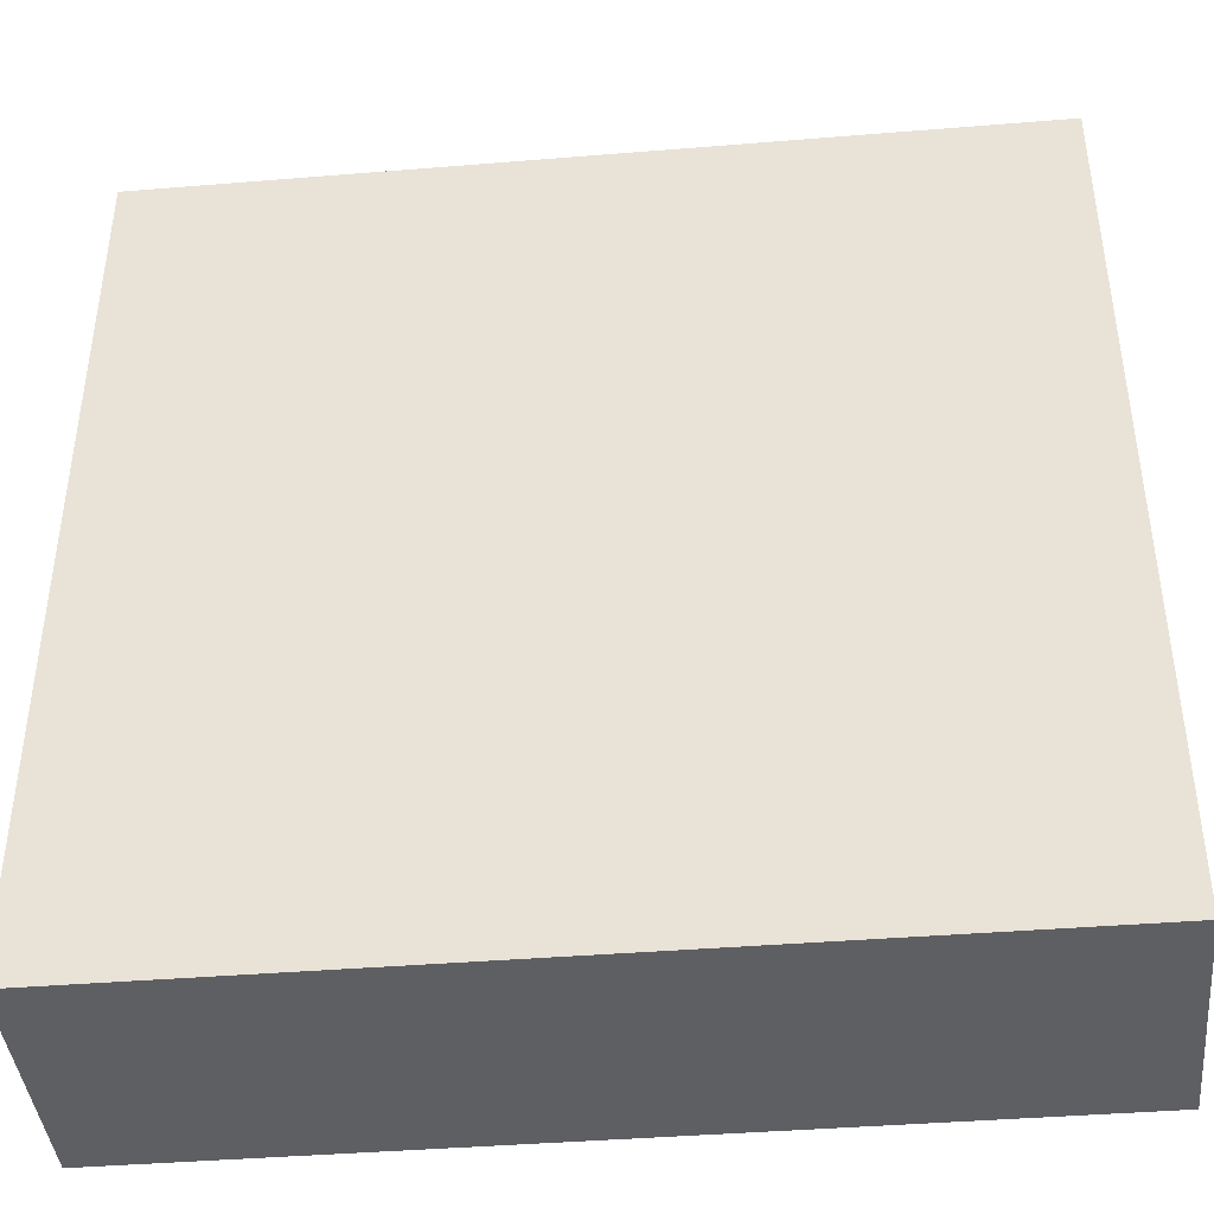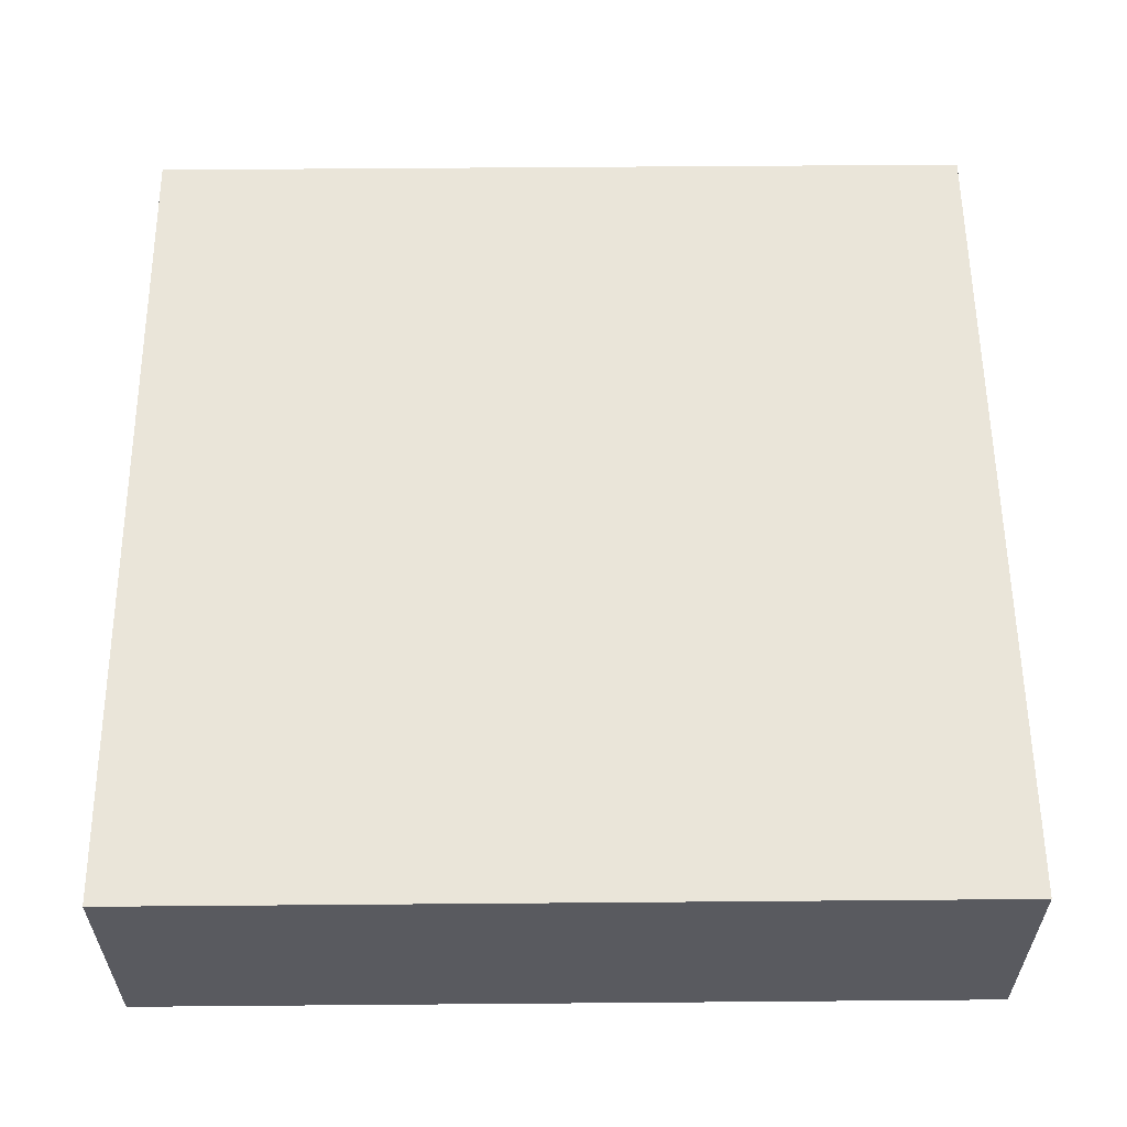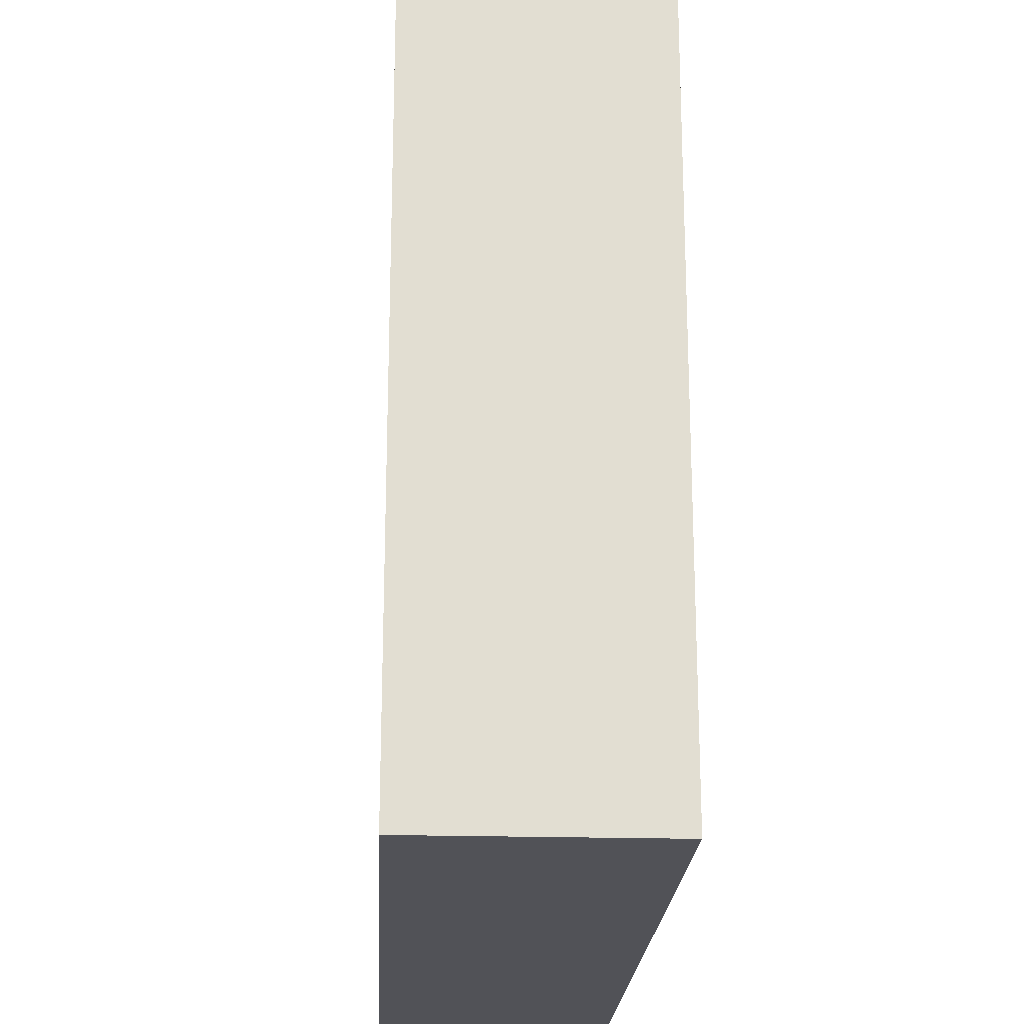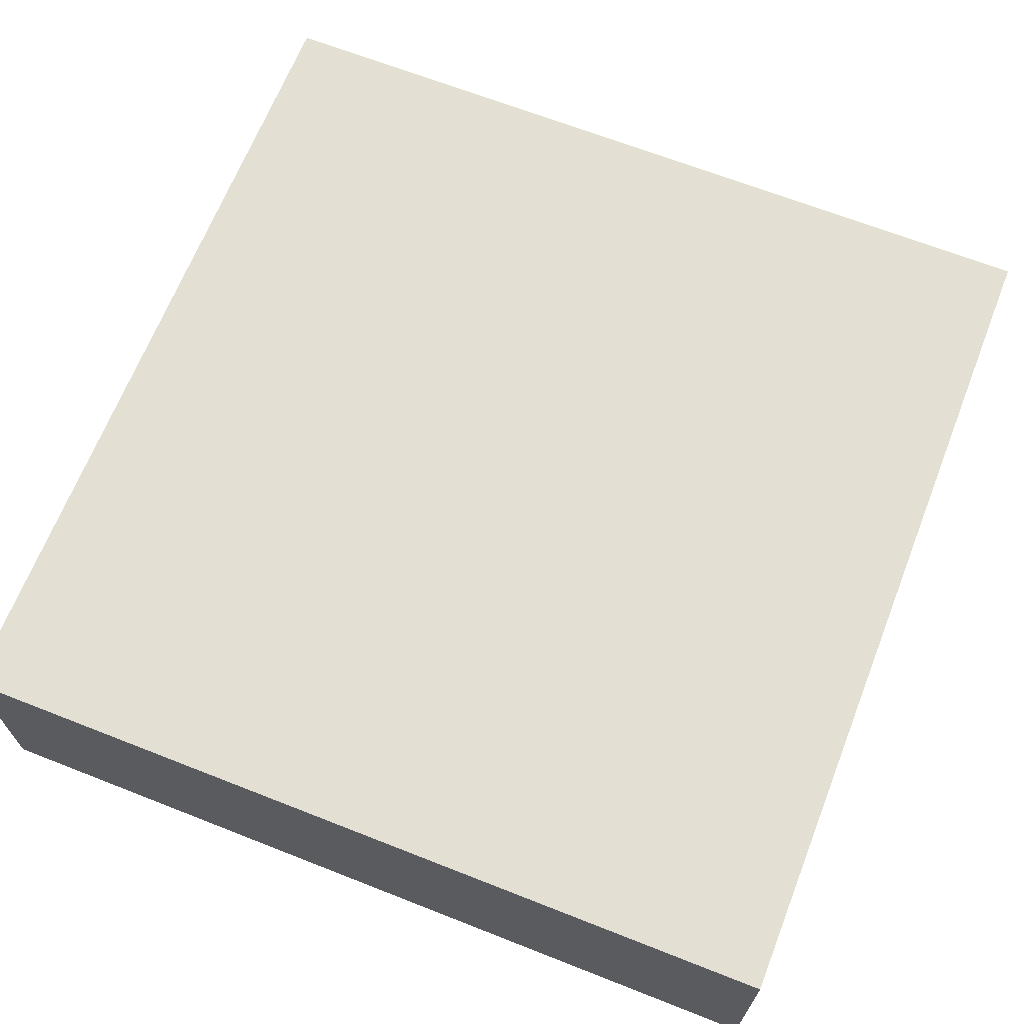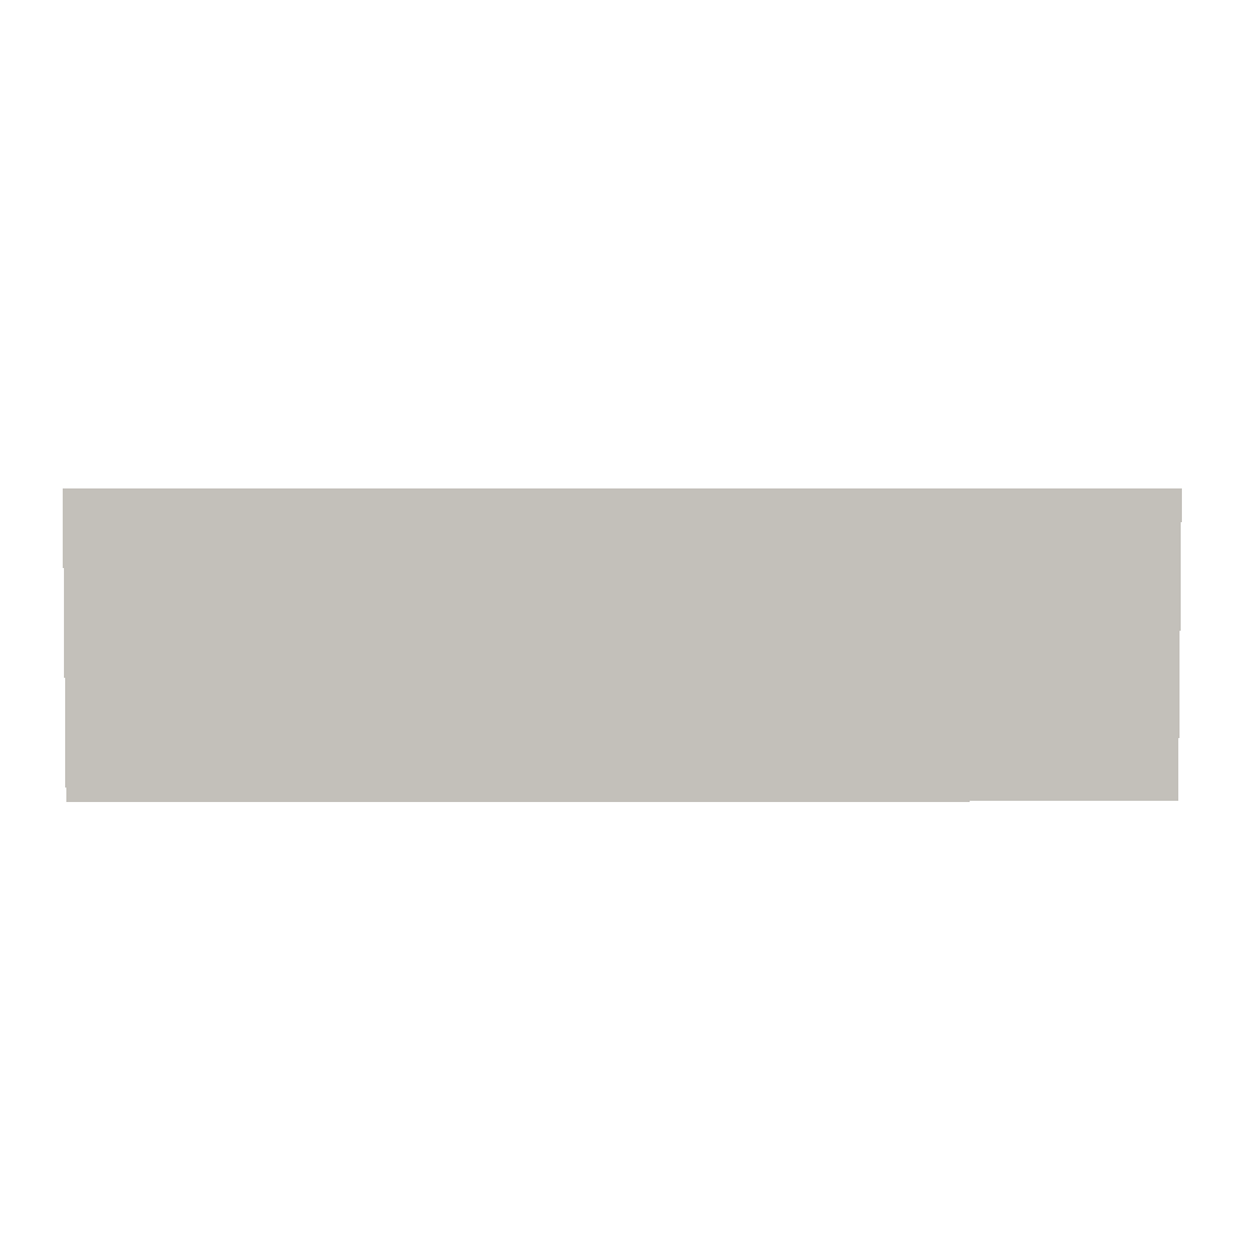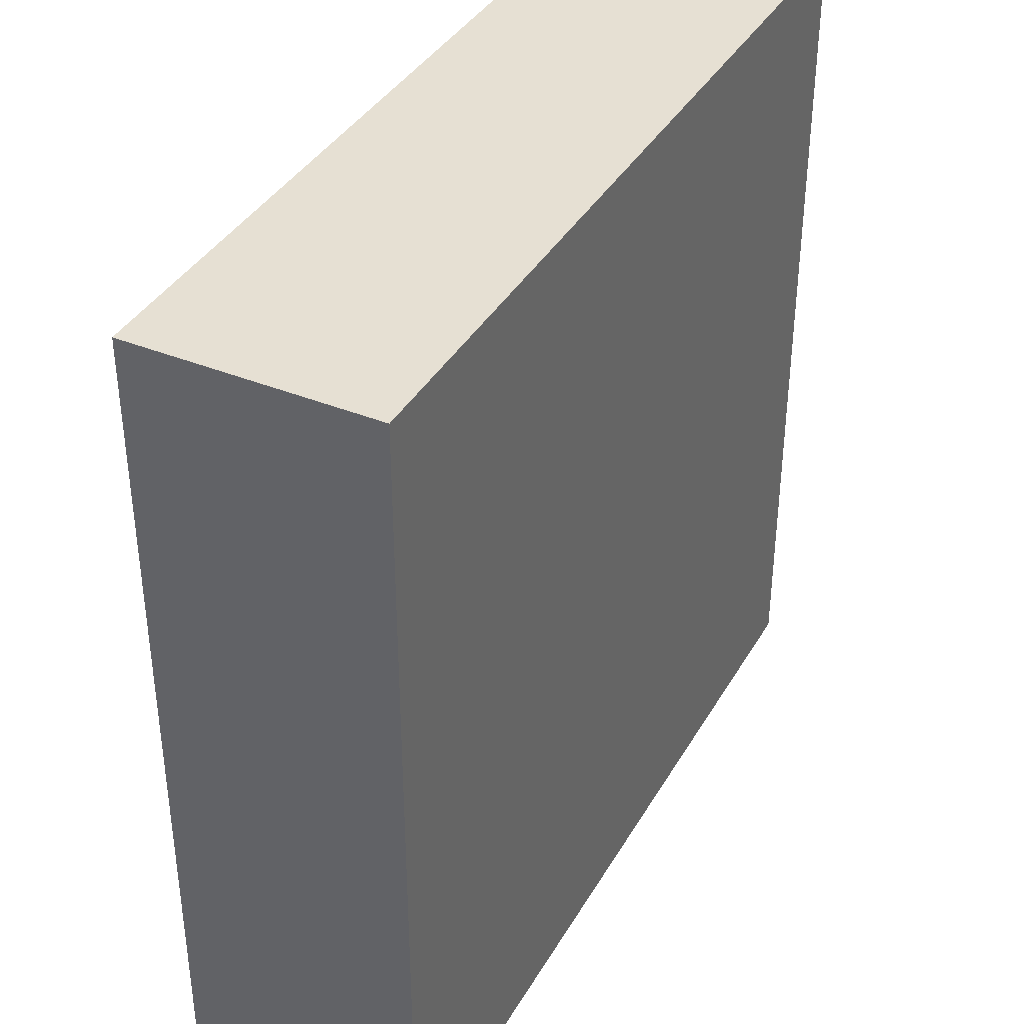
<metadata>
{"format":"obj","ext":"obj","renderer":"f3d","projection":"perspective","resolution":1024,"background":"white","views":[{"elev":-41.7,"azim":5.6,"up":"+Z"},{"elev":58.1,"azim":-90.5,"up":"+Y"},{"elev":-21.5,"azim":-92.9,"up":"+Z"},{"elev":67.1,"azim":21.5,"up":"+Y"},{"elev":2.9,"azim":-0.6,"up":"+Y"},{"elev":38.5,"azim":117.2,"up":"+Z"}]}
</metadata>
<code>
o
v 18.7 0 17.9
v 21.9 0 17.9
v 18.7 0.8 17.9
v 21.9 0.8 17.9
v 18.7 0.9 17.9
v 21.9 0.9 17.9
v 18.7 0 21.1
v 21.9 0 21.1
v 18.7 0.8 21.1
v 21.9 0.8 21.1
v 18.7 0.9 21.1
v 21.9 0.9 21.1
v 18.7 0 17.9
v 18.7 0.8 17.9
v 18.7 0.9 17.9
v 18.7 0 21.1
v 18.7 0.8 21.1
v 18.7 0.9 21.1
v 21.9 0 17.9
v 21.9 0.8 17.9
v 21.9 0.9 17.9
v 21.9 0 21.1
v 21.9 0.8 21.1
v 21.9 0.9 21.1
v 18.7 0 17.9
v 18.7 0 21.1
v 21.9 0 17.9
v 21.9 0 21.1
v 18.7 0.9 17.9
v 18.7 0.9 21.1
v 21.9 0.9 17.9
v 21.9 0.9 21.1
f 3 2 1
f 4 2 3
f 5 4 3
f 6 4 5
f 7 8 9
f 9 8 10
f 9 10 11
f 11 10 12
f 16 14 13
f 17 15 14
f 17 14 16
f 18 15 17
f 19 20 22
f 20 21 23
f 22 20 23
f 23 21 24
f 27 26 25
f 28 26 27
f 29 30 31
f 31 30 32

</code>
